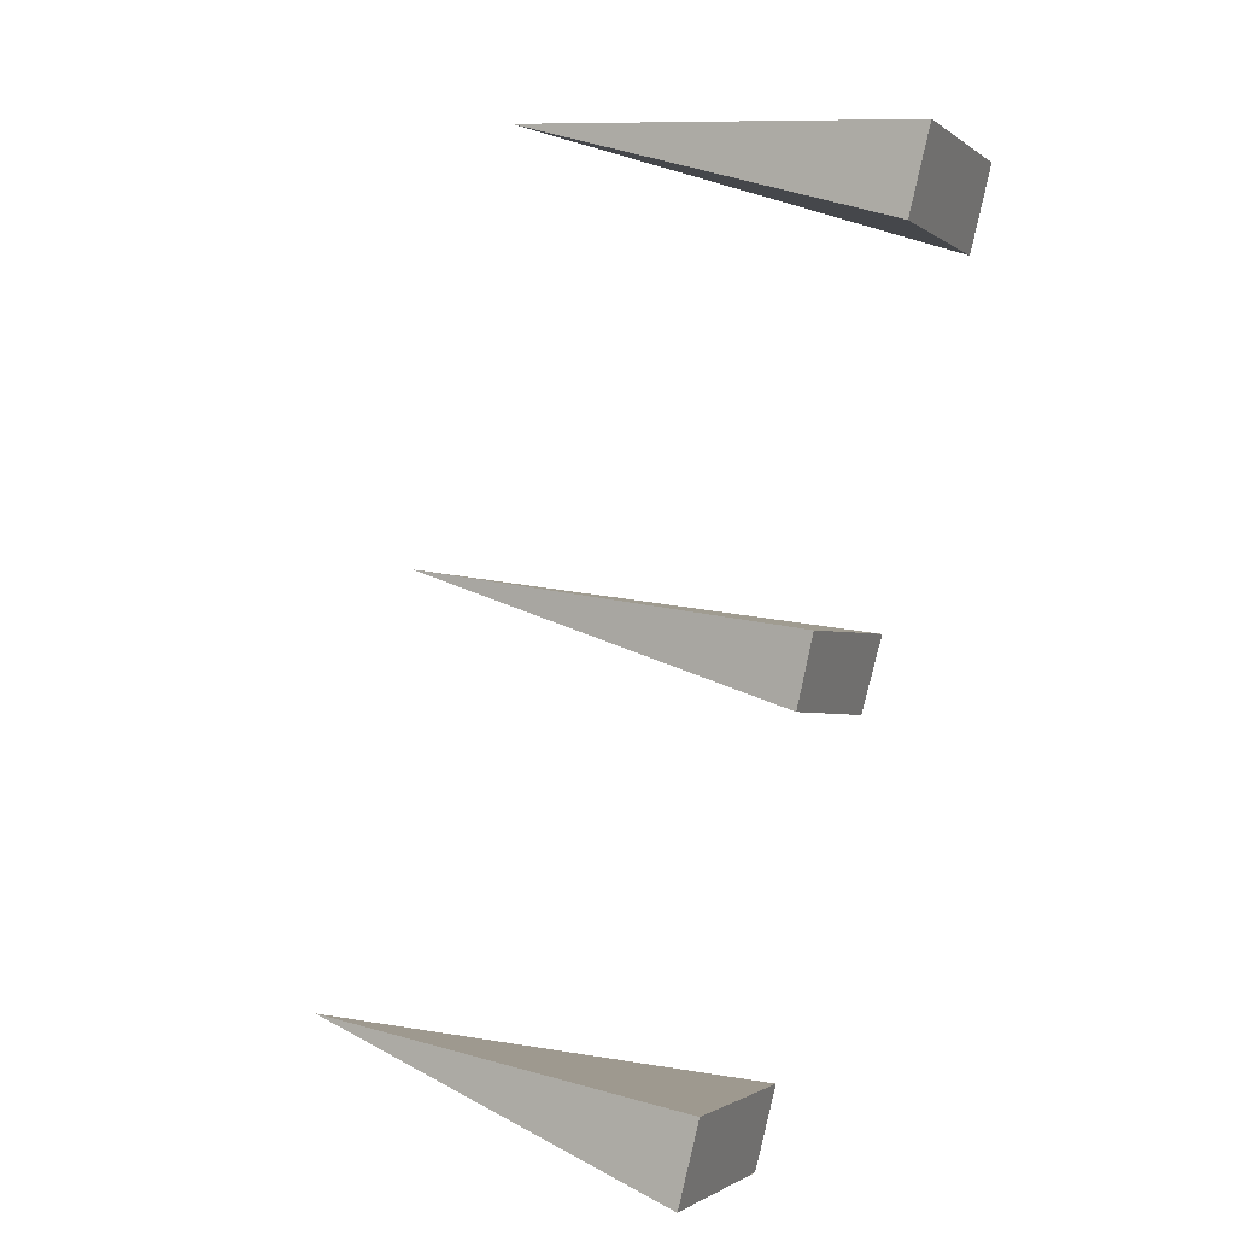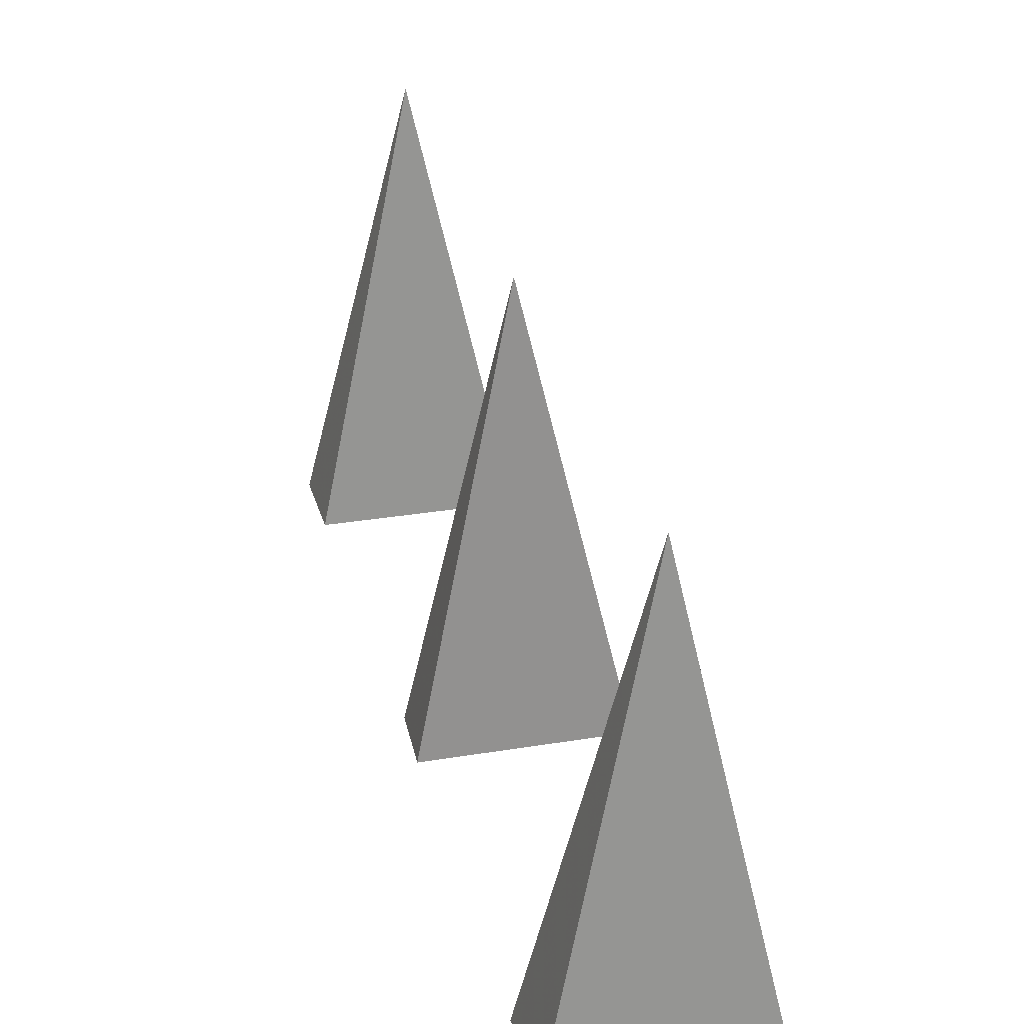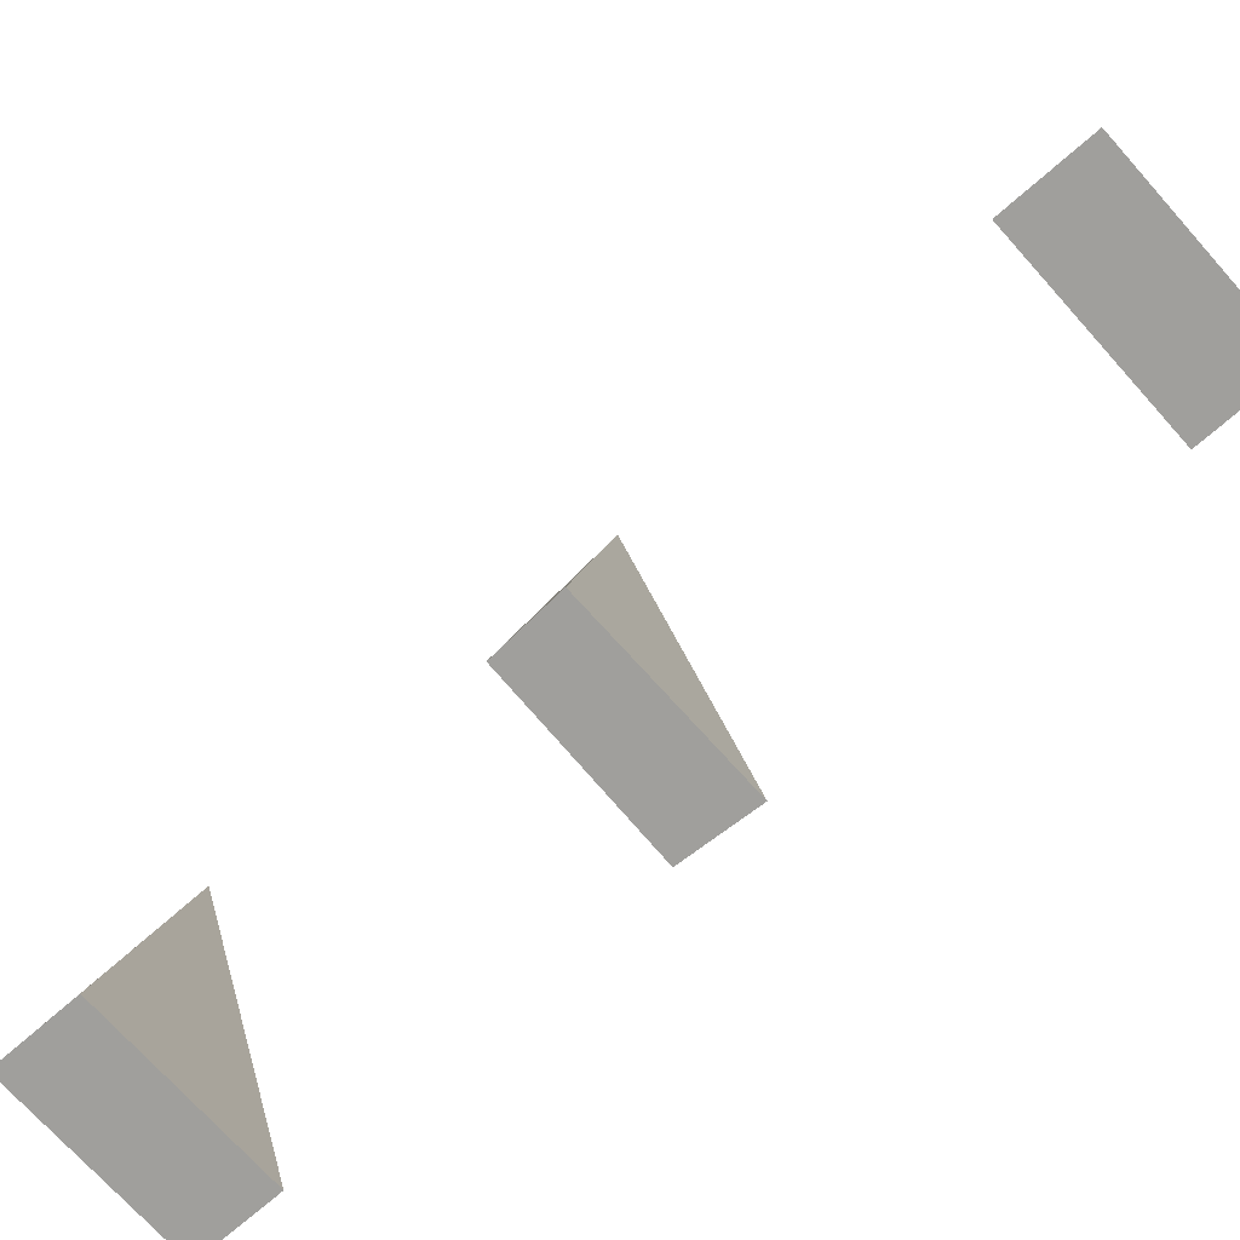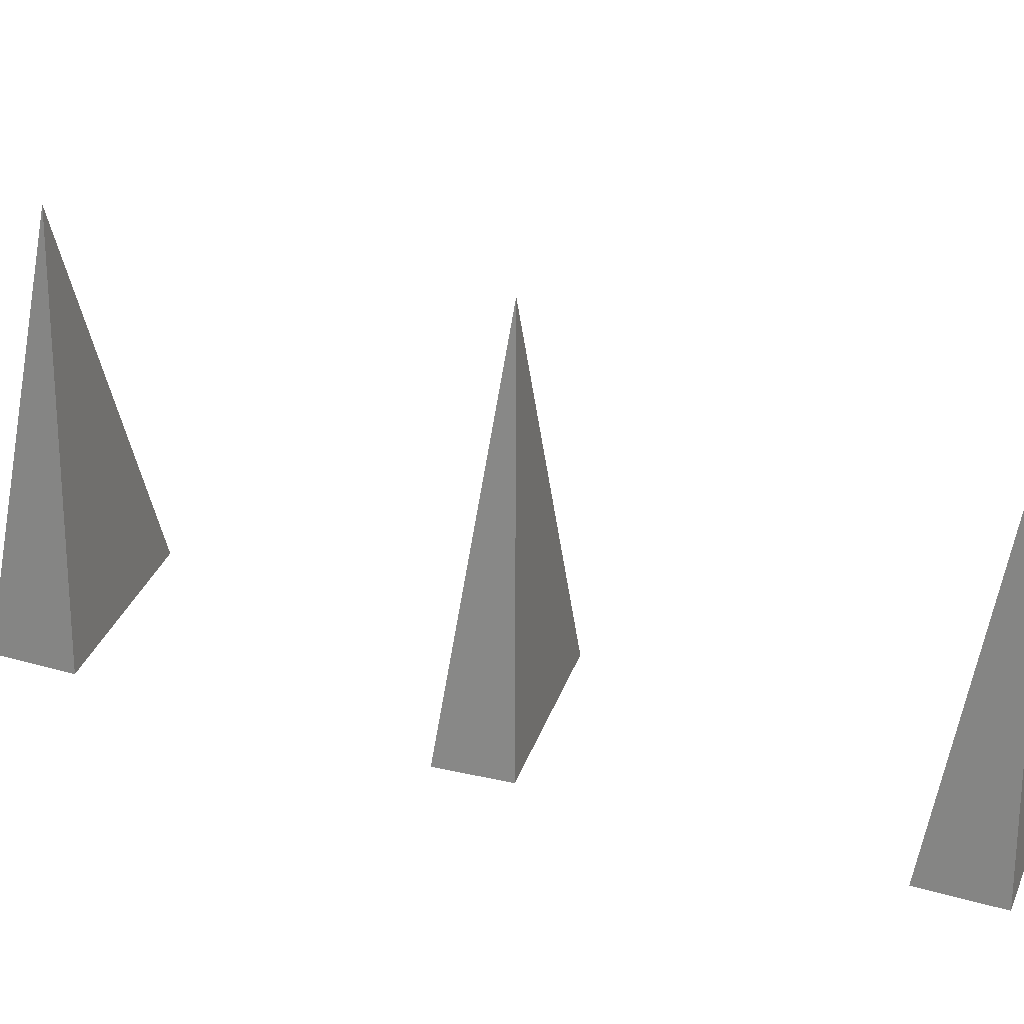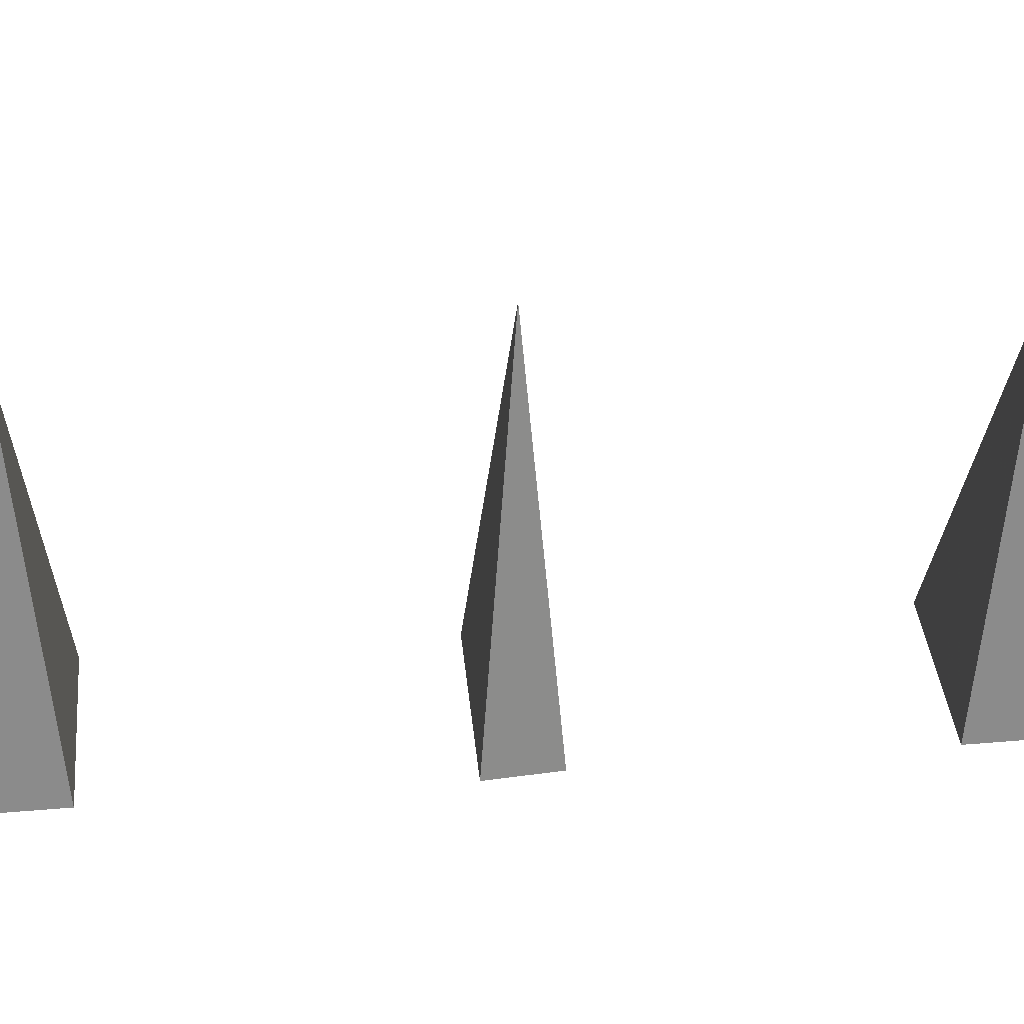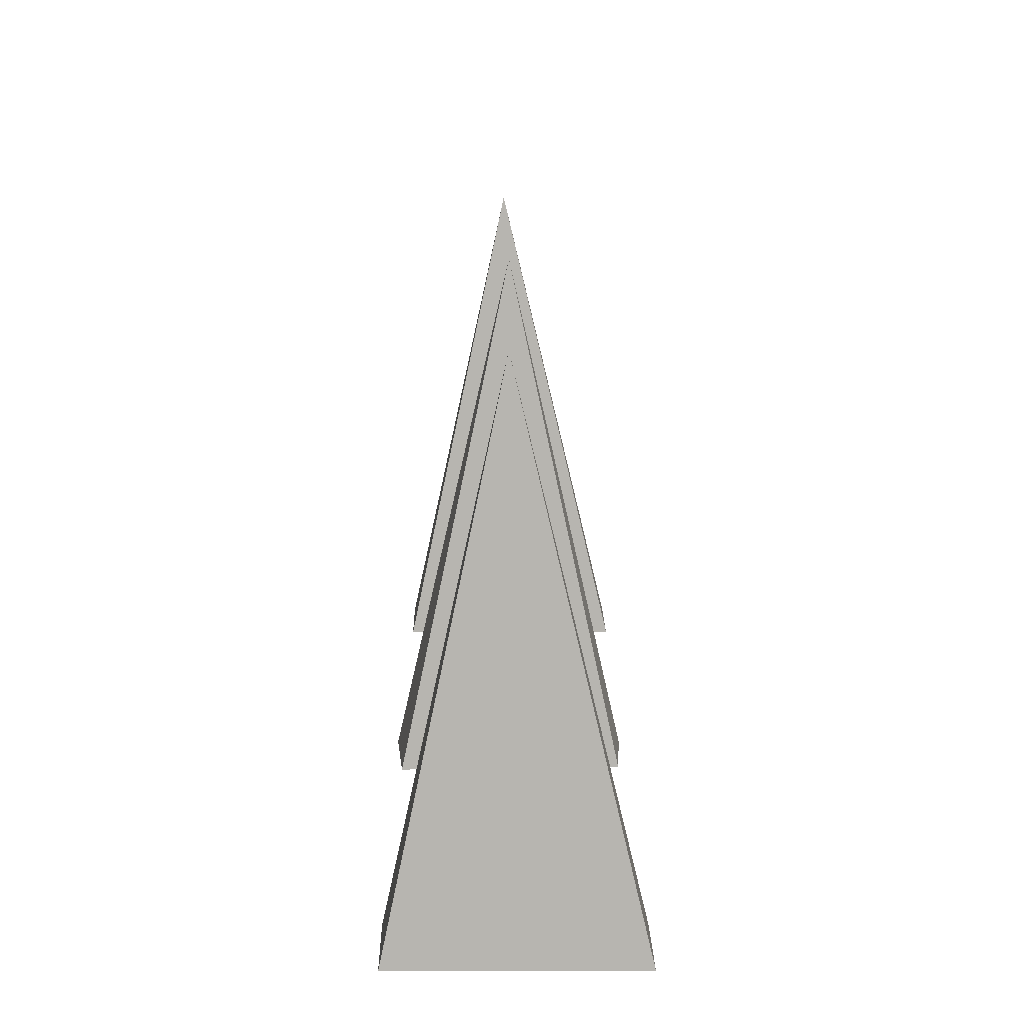
<metadata>
{"format":"obj","ext":"obj","renderer":"f3d","projection":"perspective","resolution":1024,"background":"white","views":[{"elev":30.8,"azim":116.7,"up":"+Y"},{"elev":29.7,"azim":-164.5,"up":"+Z"},{"elev":-71.2,"azim":161.0,"up":"+Z"},{"elev":36.3,"azim":-40.0,"up":"+Z"},{"elev":38.6,"azim":-66.4,"up":"+Z"},{"elev":13.4,"azim":29.0,"up":"+Z"}]}
</metadata>
<code>
v 0.07812 -0.9844 -0.1797
v 0 -0.9844 -0.5
v 0.03125 -1.039 -0.5
v 0.1562 -0.9688 -0.5
v 0.125 -0.9141 -0.5
v -0.07812 -0.7031 -0.1797
v -0.1562 -0.7109 -0.5
v -0.125 -0.7578 -0.5
v -0.007812 -0.6875 -0.5
v -0.03125 -0.6406 -0.5
v -0.2344 -0.4297 -0.1797
v -0.3125 -0.4297 -0.5
v -0.2812 -0.4844 -0.5
v -0.1562 -0.4141 -0.5
v -0.1875 -0.3594 -0.5
f 1 2 3
f 1 3 4
f 1 4 5
f 1 5 2
f 2 5 3
f 3 5 4
f 6 7 8
f 6 8 9
f 6 9 10
f 6 10 7
f 7 10 8
f 8 10 9
f 11 12 13
f 11 13 14
f 11 14 15
f 11 15 12
f 12 15 13
f 13 15 14

</code>
